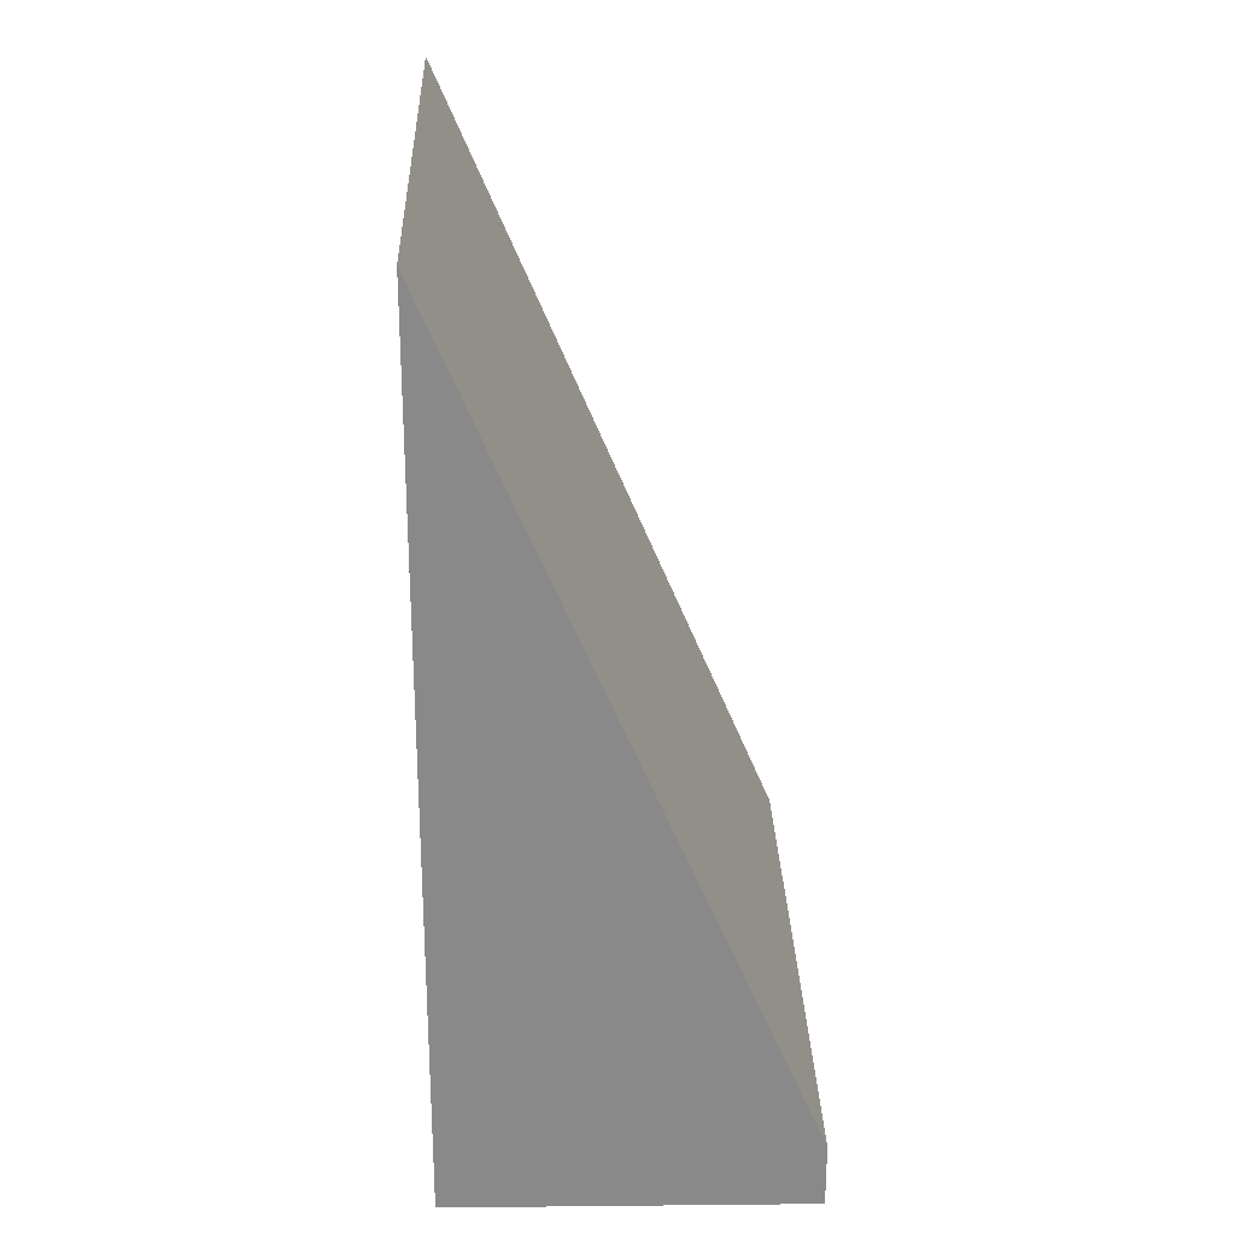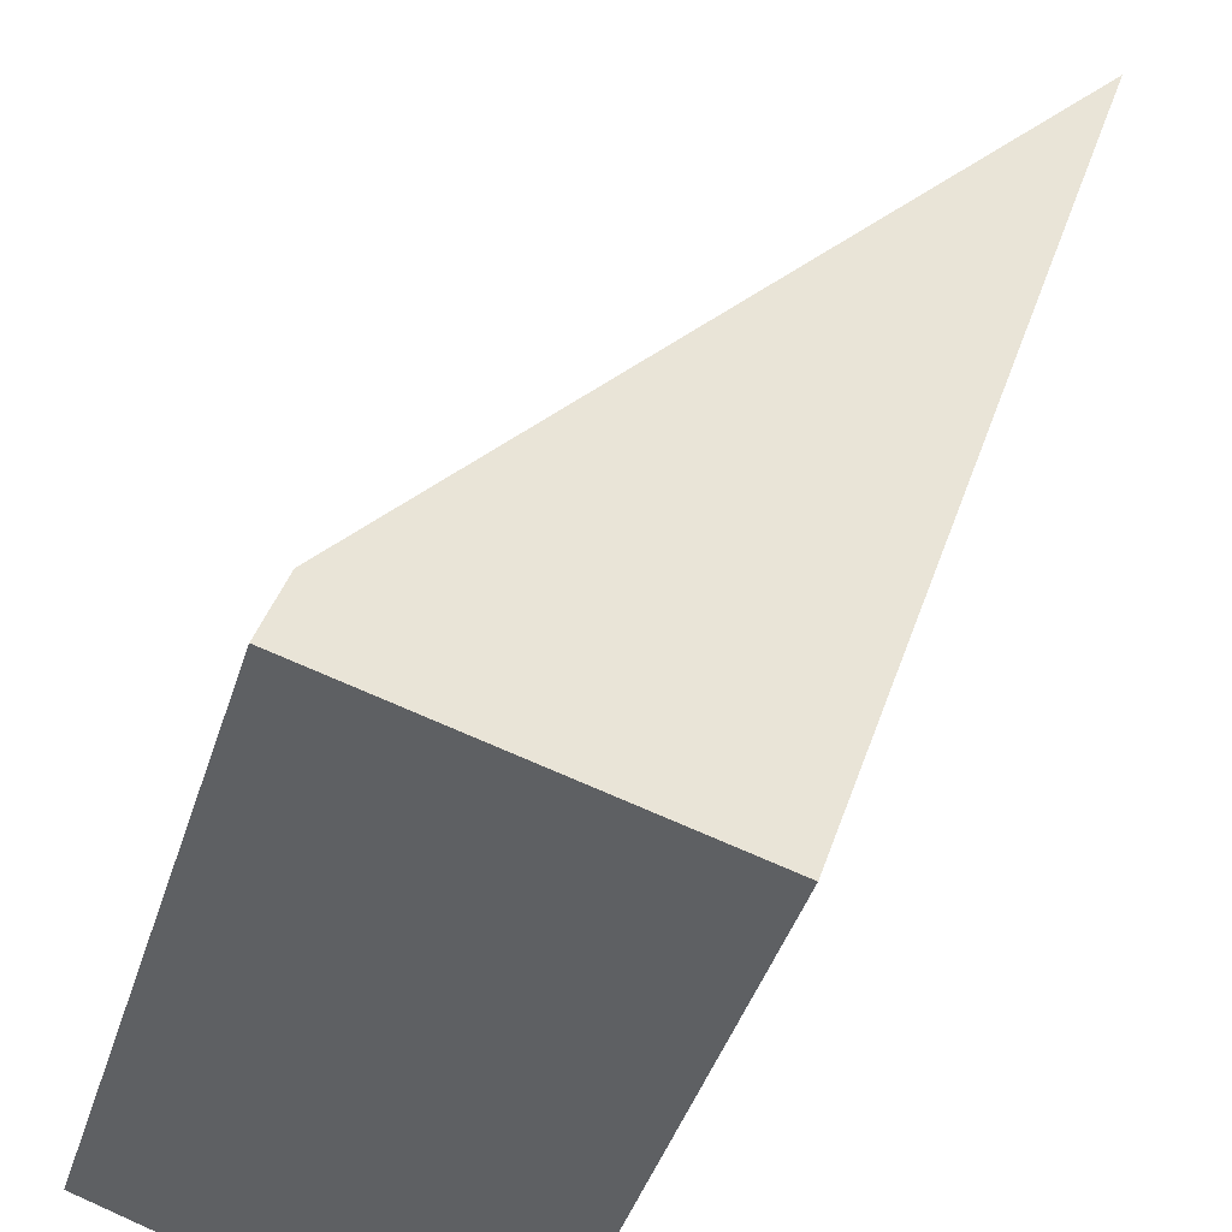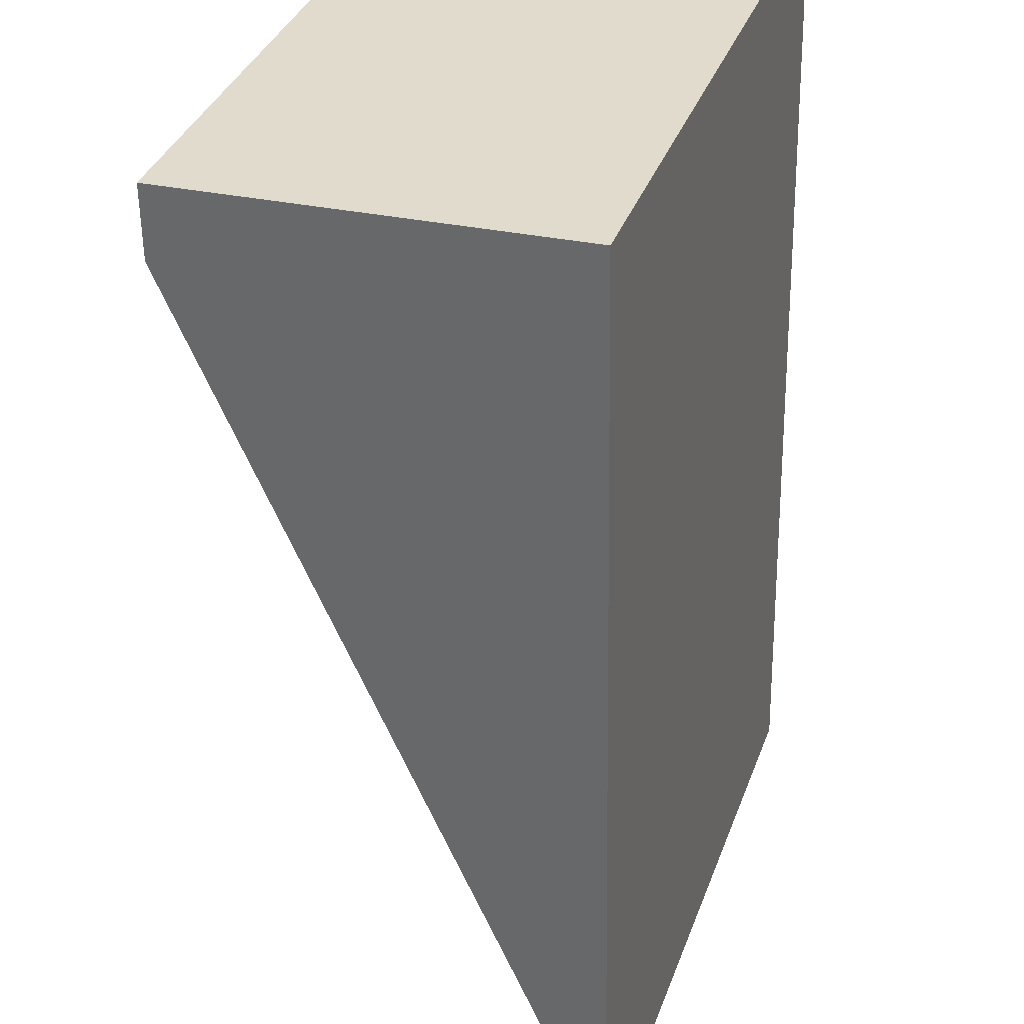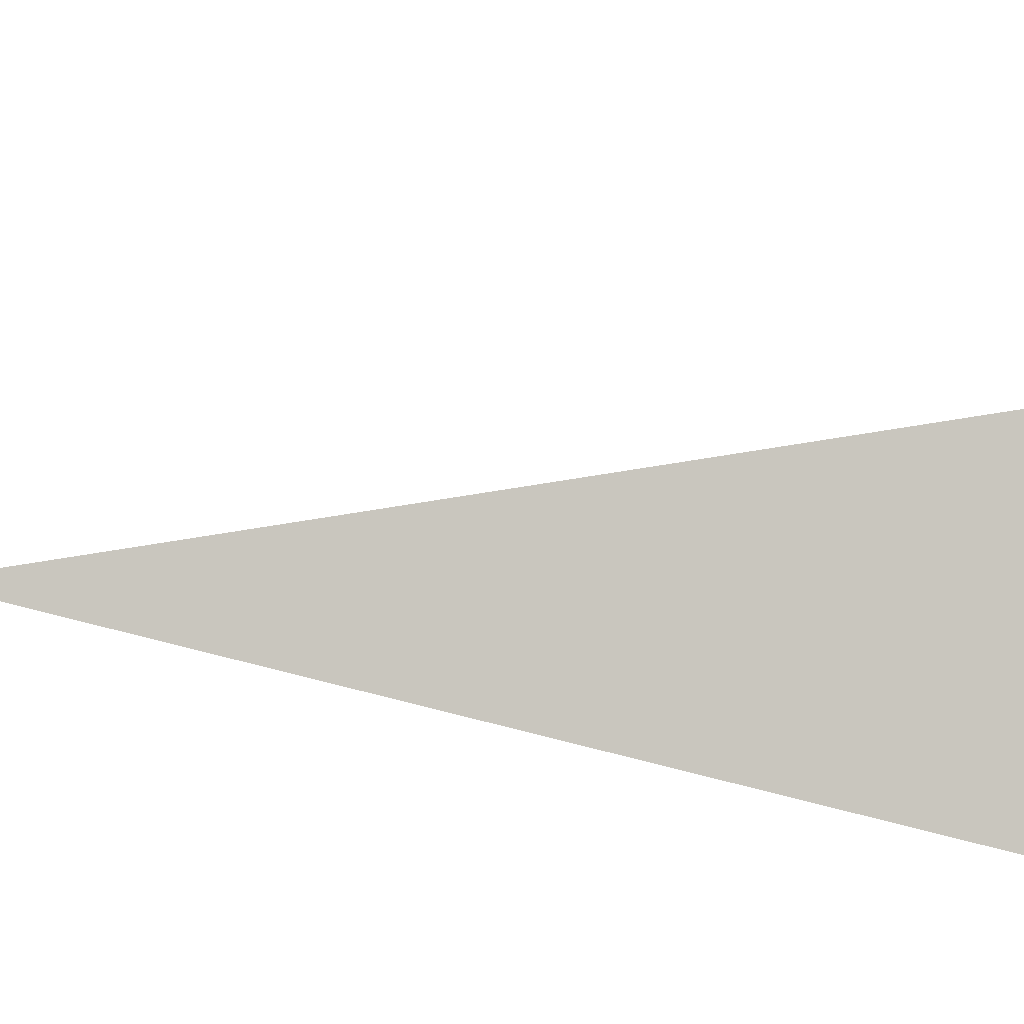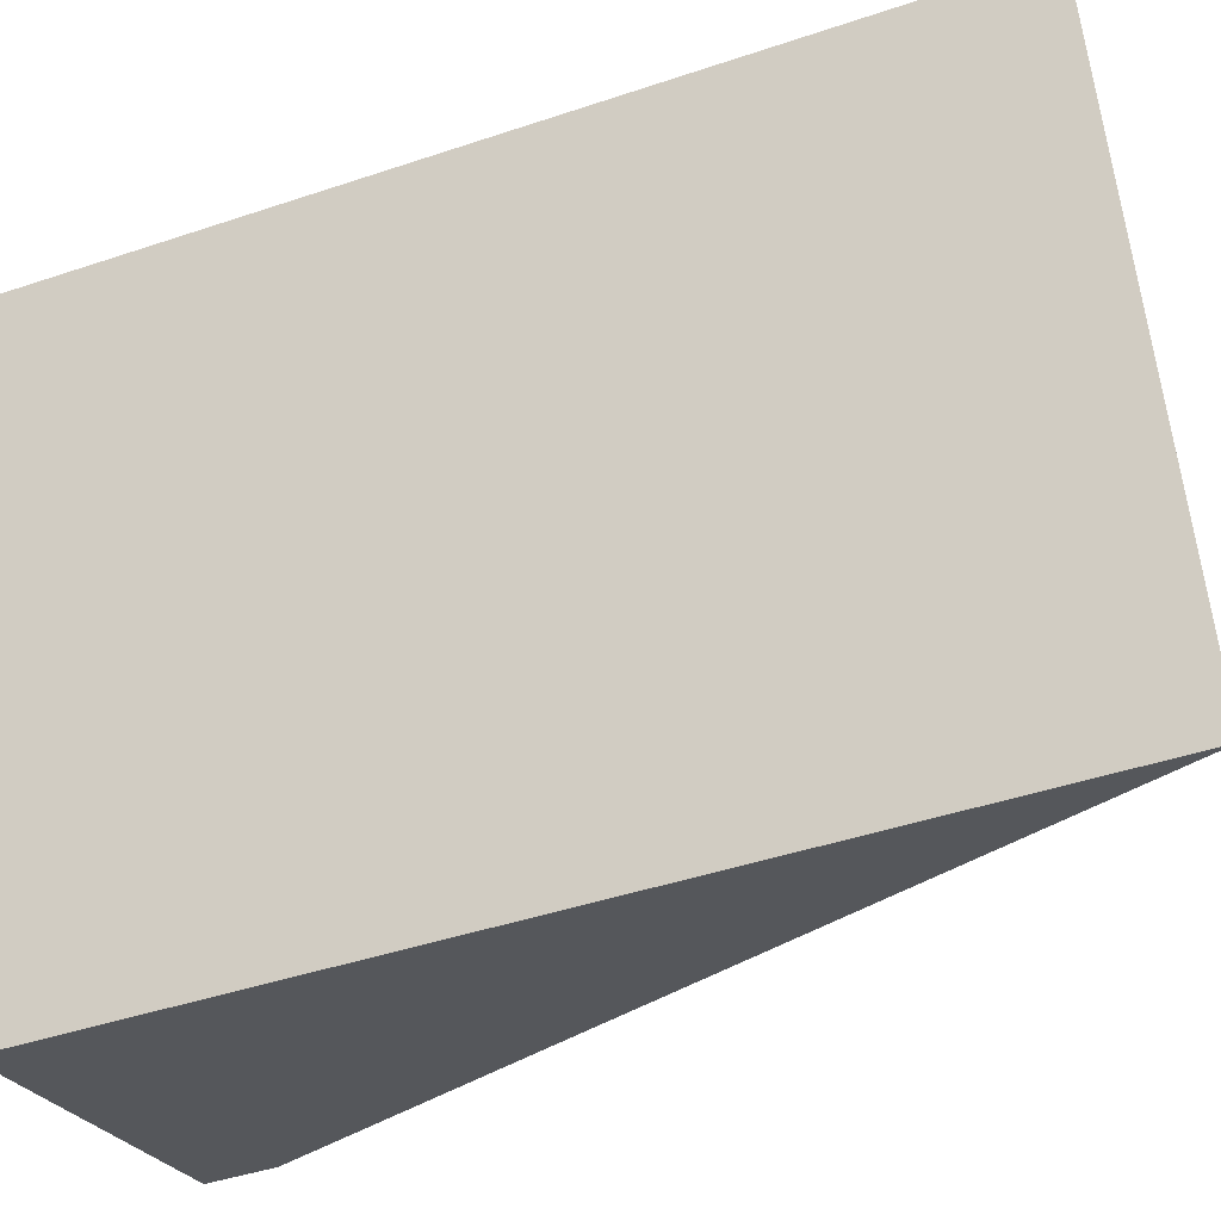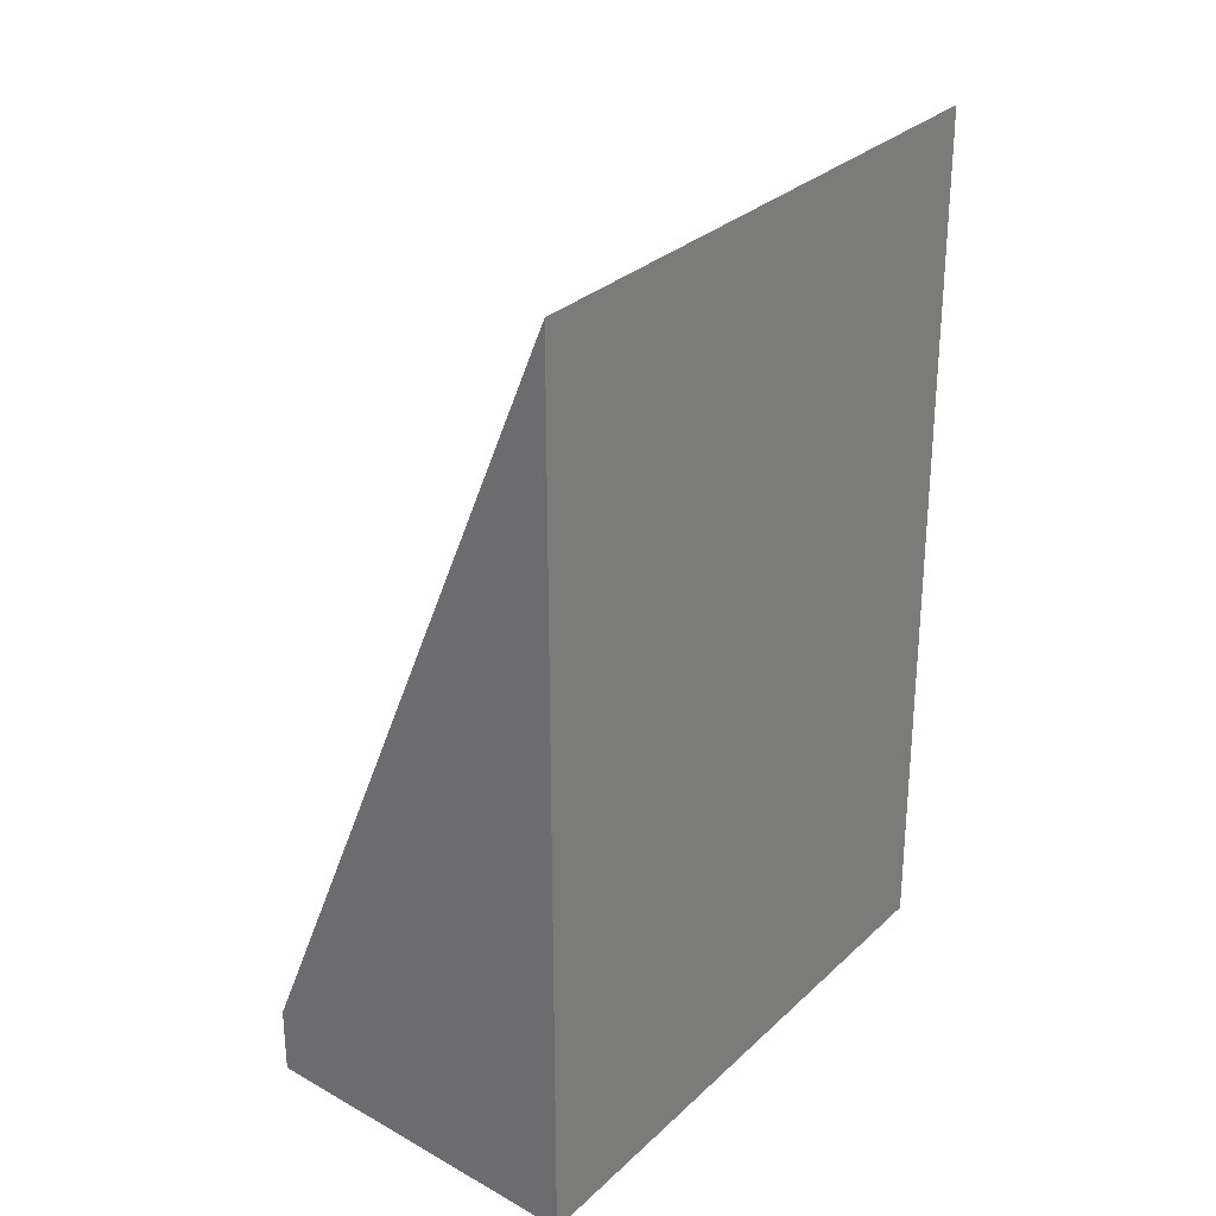
<metadata>
{"format":"obj","ext":"obj","renderer":"f3d","projection":"perspective","resolution":1024,"background":"white","views":[{"elev":26.9,"azim":-163.8,"up":"+Y"},{"elev":41.4,"azim":17.7,"up":"+Z"},{"elev":-55.8,"azim":0.9,"up":"+Z"},{"elev":-73.9,"azim":-104.8,"up":"+Z"},{"elev":-43.5,"azim":111.7,"up":"+Z"},{"elev":29.5,"azim":54.4,"up":"+Y"}]}
</metadata>
<code>
v  3.033 8.036 -0.933
v  1.665 0.619 5.072
v  4.725 8.036 4.275
v  0 0.58 3.551e-17
v  3.033 5.713e-17 -0.933
v  0 0 0
v  1.665 -3.106e-16 5.072
v  4.725 -2.618e-16 4.275
g defaultobject
f 1 2 3
f 2 1 4
f 5 4 1
f 4 5 6
f 4 7 2
f 7 4 6
f 2 8 3
f 8 2 7
f 8 1 3
f 1 8 5
f 5 7 6
f 7 5 8

</code>
